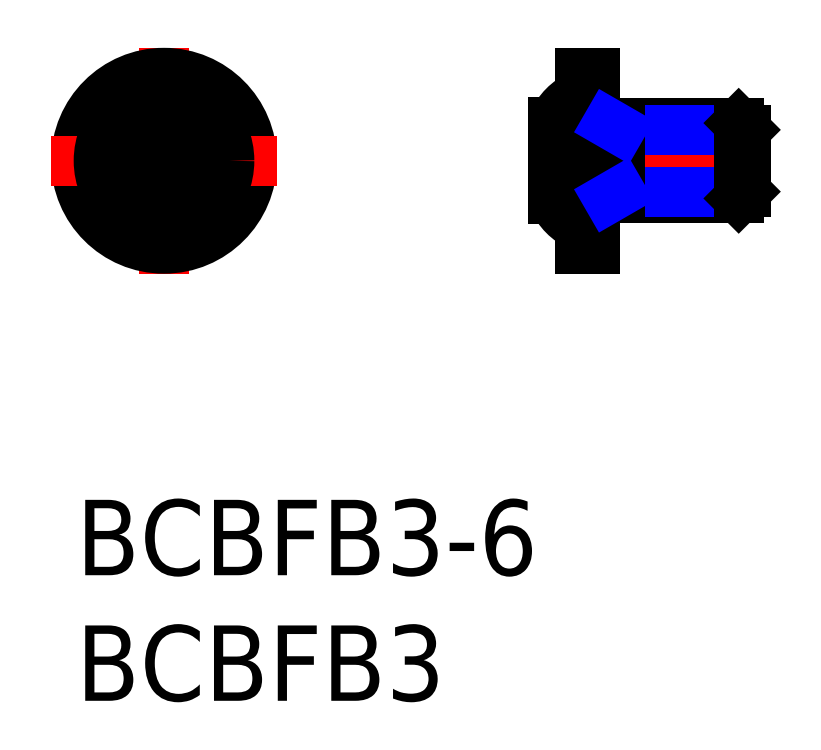
<metadata>
{"format":"dxf","ext":"dxf","renderer":"ezdxf+matplotlib","layout":"modelspace","background":"white","min_lineweight":24,"dpi":150}
</metadata>
<code>
0
SECTION
2
ENTITIES
0
INSERT
8
MSM_CONTINUOUS
2
*U3
10
0
20
0
30
0
0
INSERT
8
MSM_CONTINUOUS
2
*U4
10
0
20
0
30
0
0
LINE
8
MSM_CENTER
10
3.5
20
18
30
0
11
3.5
21
9
31
0
0
LINE
8
MSM_CENTER
10
27.65
20
13.5
30
0
11
18
21
13.5
31
0
0
CIRCLE
8
MSM_CONTINUOUS
10
3.5
20
13.5
30
0
40
3.5
0
LINE
8
MSM_CENTER
10
8
20
13.5
30
0
11
-1
21
13.5
31
0
0
CIRCLE
8
MSM_CONTINUOUS
10
3.5
20
13.5
30
0
40
1.155
0
LINE
8
MSM_CONTINUOUS
10
2.5
20
14.08
30
0
11
2.5
21
12.92
31
0
0
LINE
8
MSM_CONTINUOUS
10
4.5
20
14.08
30
0
11
4.5
21
12.92
31
0
0
LINE
8
MSM_CONTINUOUS
10
2.5
20
12.92
30
0
11
3.5
21
12.35
31
0
0
LINE
8
MSM_CONTINUOUS
10
4.5
20
12.92
30
0
11
3.5
21
12.35
31
0
0
LINE
8
MSM_CONTINUOUS
10
2.5
20
14.08
30
0
11
3.5
21
14.65
31
0
0
LINE
8
MSM_CONTINUOUS
10
4.5
20
14.08
30
0
11
3.5
21
14.65
31
0
0
LINE
8
MSM_CONTINUOUS
10
20.95
20
12
30
0
11
26.38
21
12
31
0
0
LINE
8
MSM_CONTINUOUS
10
20.95
20
15
30
0
11
26.38
21
15
31
0
0
LINE
8
MSM_NARROW
10
26.65
20
12.27
30
0
11
21.65
21
12.27
31
0
0
LINE
8
MSM_NARROW
10
26.65
20
14.73
30
0
11
21.65
21
14.73
31
0
0
LINE
8
MSM_DASHED
10
19.98
20
12.35
30
0
11
20.65
21
13.5
31
0
0
ARC
8
MSM_DASHED
10
17.04
20
13.5
30
0
40
3
50
348.9
51
11.1
0
ARC
8
MSM_CONTINUOUS
10
20.95
20
11.7
30
0
40
0.3
50
90
51
180
0
ARC
8
MSM_CONTINUOUS
10
20.85
20
12.73
30
0
40
2
50
202.6
51
246.5
0
LINE
8
MSM_CONTINUOUS
10
20.65
20
17
30
0
11
20.65
21
10
31
0
0
LINE
8
MSM_DASHED
10
19
20
12.35
30
0
11
19.98
21
12.35
31
0
0
LINE
8
MSM_DASHED
10
19
20
12.92
30
0
11
19.98
21
12.92
31
0
0
ARC
8
MSM_DASHED
10
19.27
20
12.63
30
0
40
0.771
50
338
51
21.99
0
ARC
8
MSM_CONTINUOUS
10
20.95
20
15.3
30
0
40
0.3
50
180
51
270
0
LINE
8
MSM_DASHED
10
19.98
20
14.65
30
0
11
20.65
21
13.5
31
0
0
LINE
8
MSM_DASHED
10
19
20
14.65
30
0
11
19.98
21
14.65
31
0
0
LINE
8
MSM_DASHED
10
19
20
14.08
30
0
11
19.98
21
14.08
31
0
0
ARC
8
MSM_DASHED
10
19.27
20
14.37
30
0
40
0.771
50
338
51
21.99
0
LINE
8
MSM_CONTINUOUS
10
26.38
20
12
30
0
11
26.38
21
15
31
0
0
LINE
8
MSM_CONTINUOUS
10
26.65
20
12.27
30
0
11
26.65
21
14.73
31
0
0
LINE
8
0
10
26.38
20
12
30
0
11
26.65
21
12.27
31
0
0
LINE
8
0
10
26.38
20
15
30
0
11
26.65
21
14.73
31
0
0
LINE
8
MSM_CONTINUOUS
10
19
20
15.03
30
0
11
19
21
11.97
31
0
0
LINE
8
MSM_CONTINUOUS
10
20.05
20
17
30
0
11
20.05
21
10
31
0
0
LINE
8
0
10
20.65
20
17
30
0
11
20.05
21
17
31
0
0
LINE
8
0
10
20.65
20
10
30
0
11
20.05
21
10
31
0
0
ARC
8
MSM_CONTINUOUS
10
20.85
20
14.27
30
0
40
2
50
113.5
51
157.4
0
CIRCLE
8
MSM_CONTINUOUS
10
3.5
20
13.5
30
0
40
2.6
0
LINE
8
MSM_CONTINUOUS
10
21.65
20
15
30
0
11
21.65
21
12
31
0
0
LINE
8
MSM_NARROW
10
21.18
20
15
30
0
11
21.65
21
14.73
31
0
0
LINE
8
MSM_NARROW
10
21.18
20
12
30
0
11
21.65
21
12.27
31
0
0
ENDSEC
0
EOF

</code>
